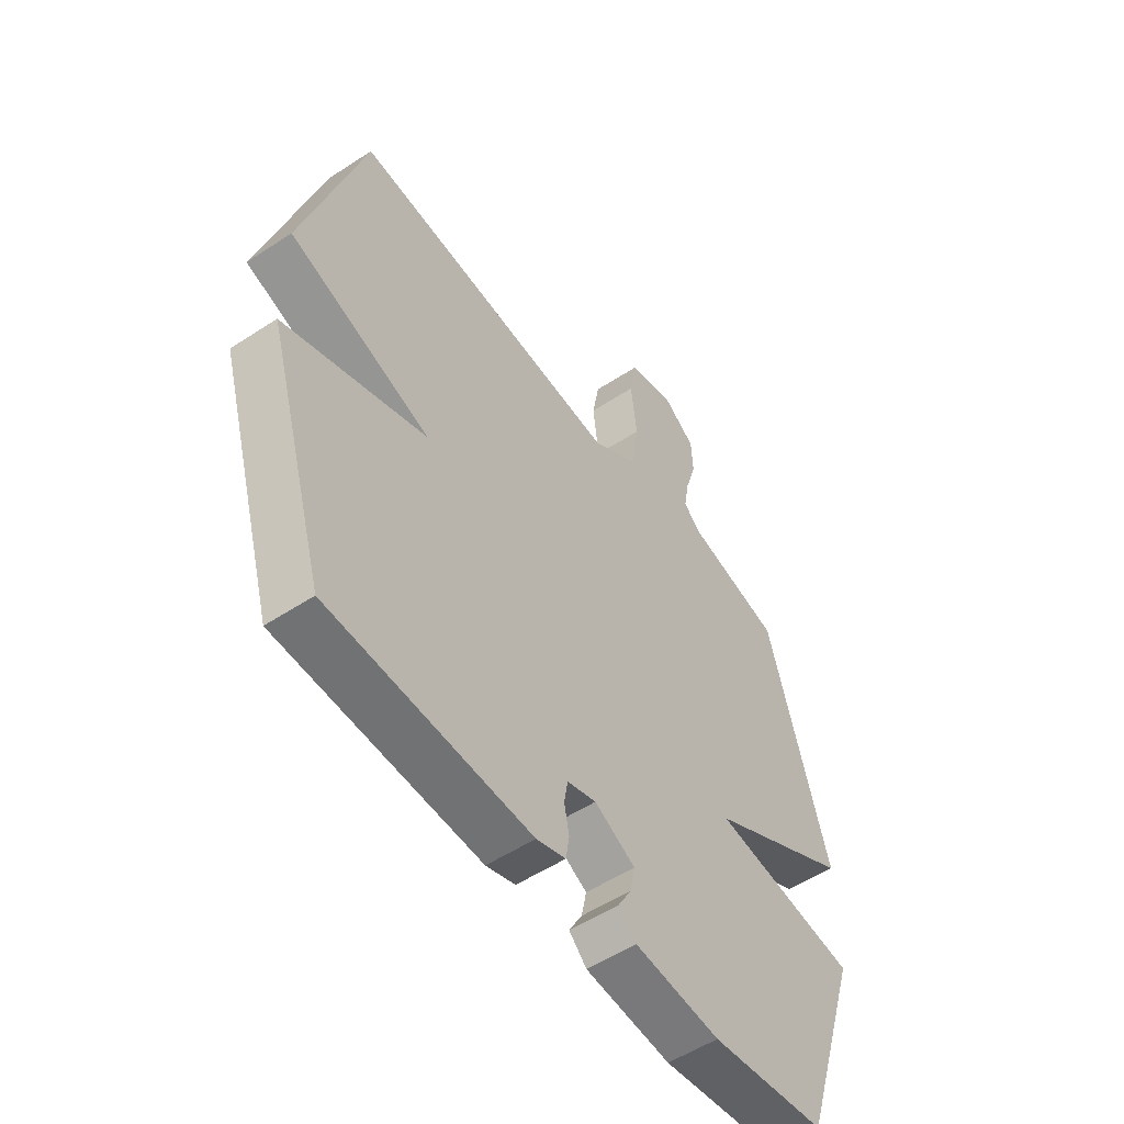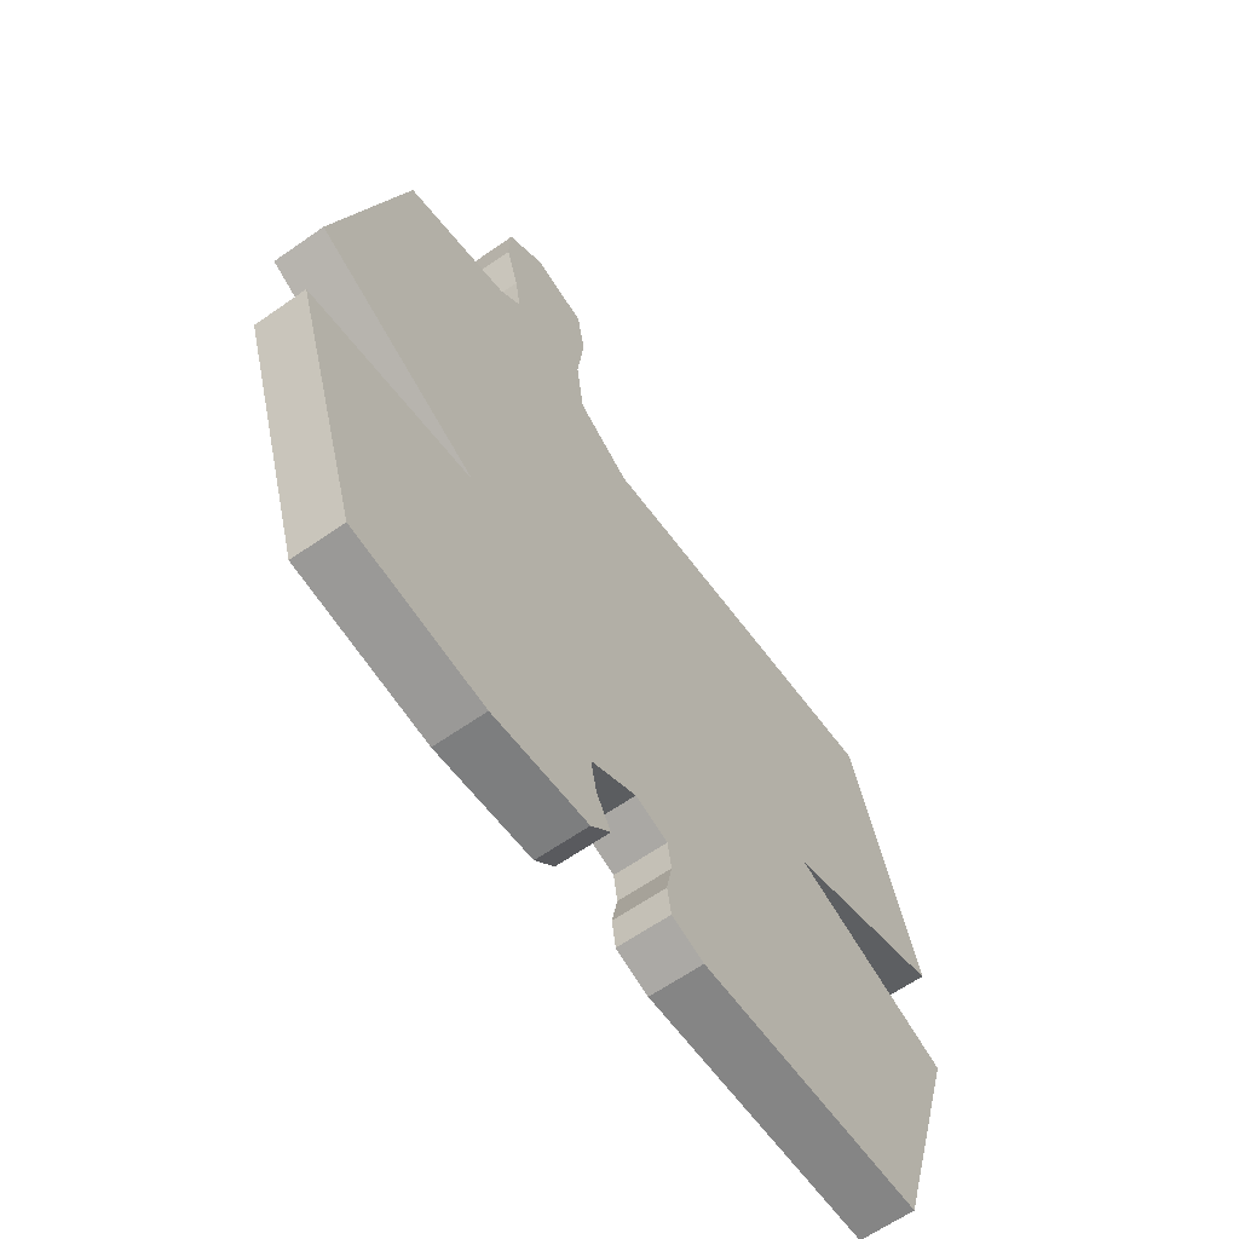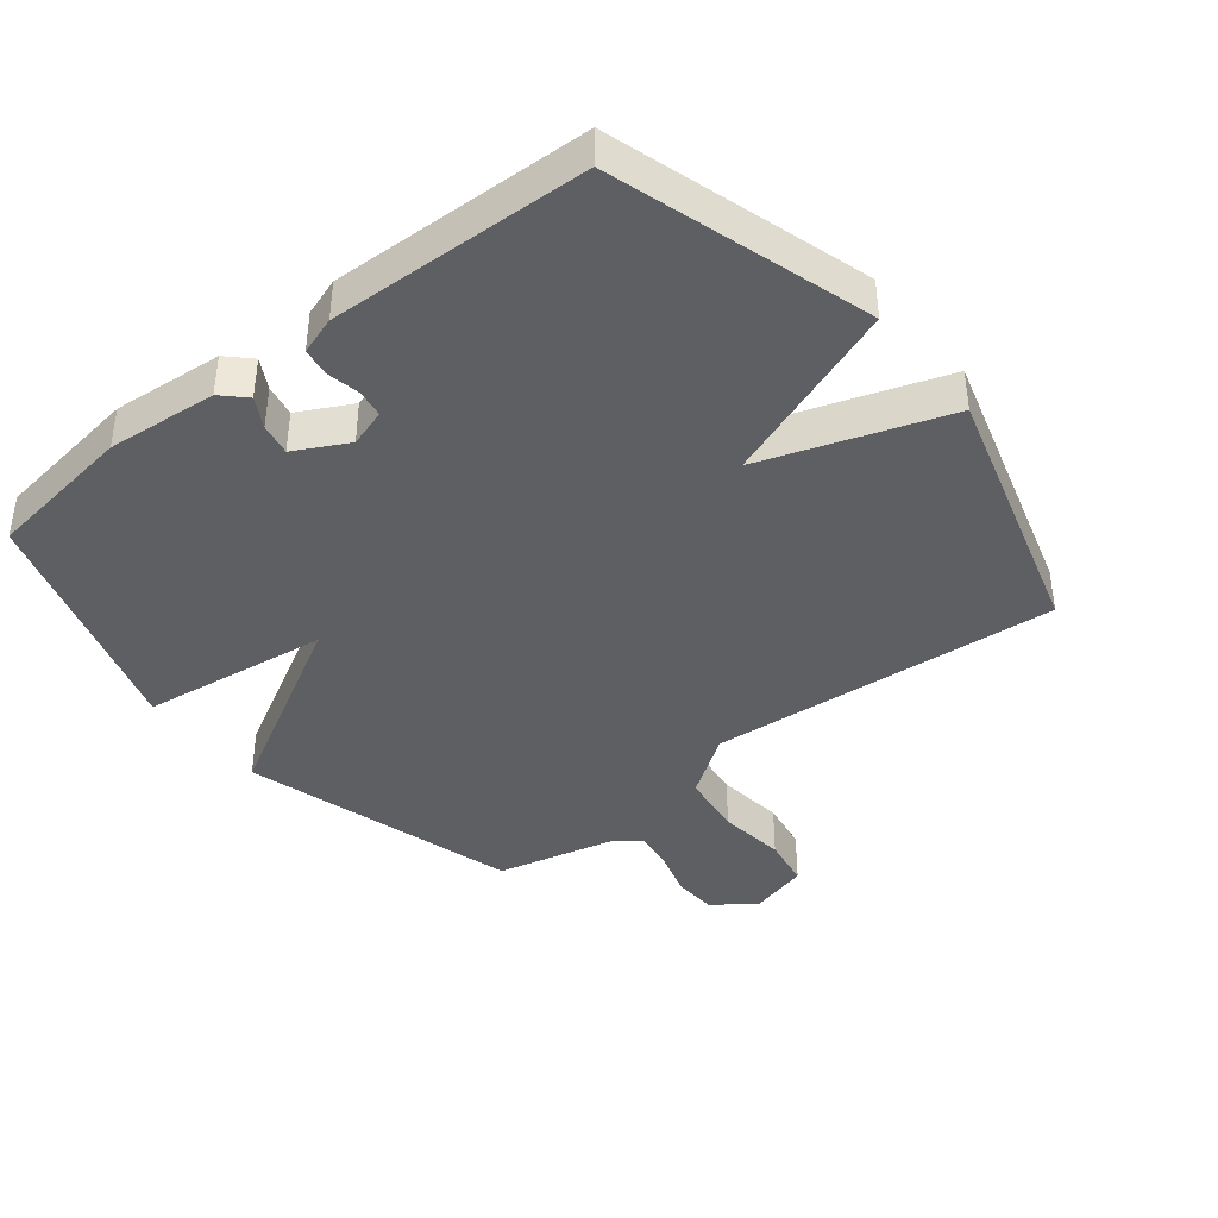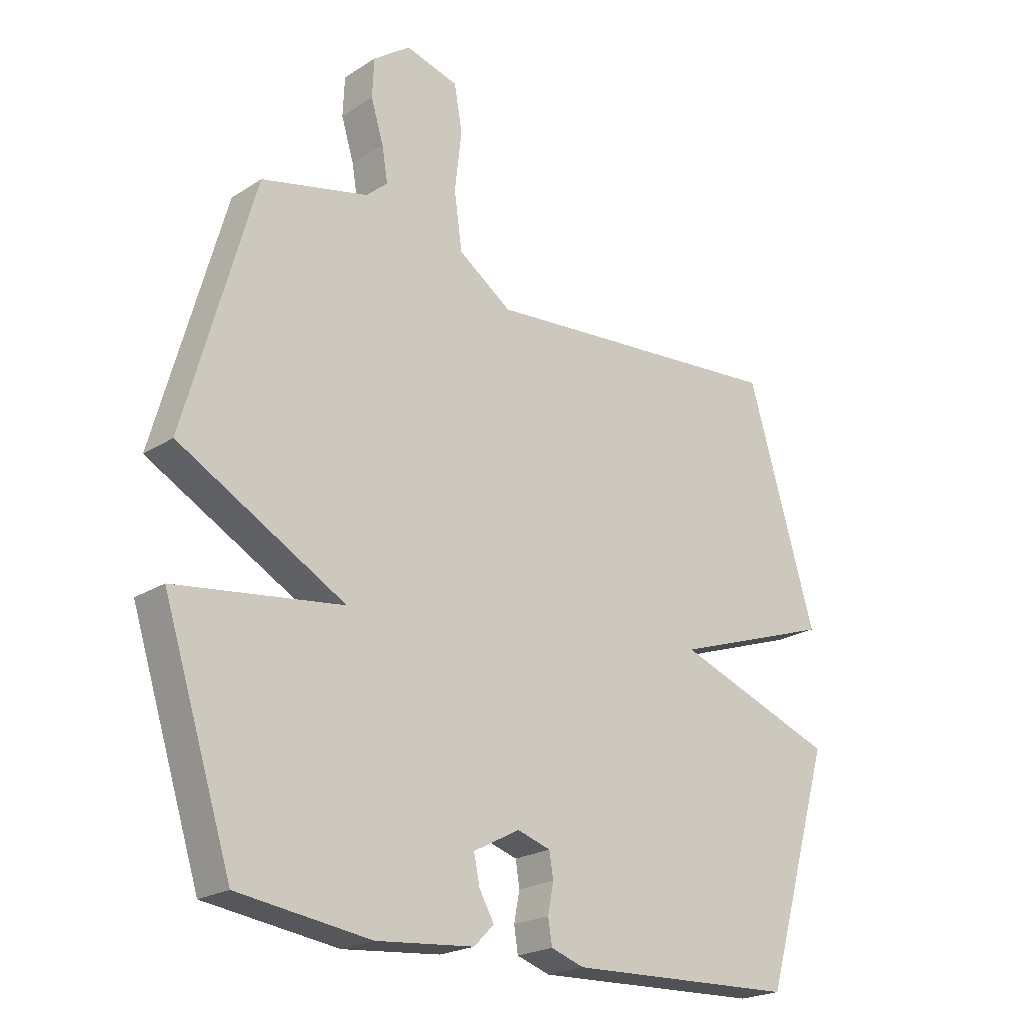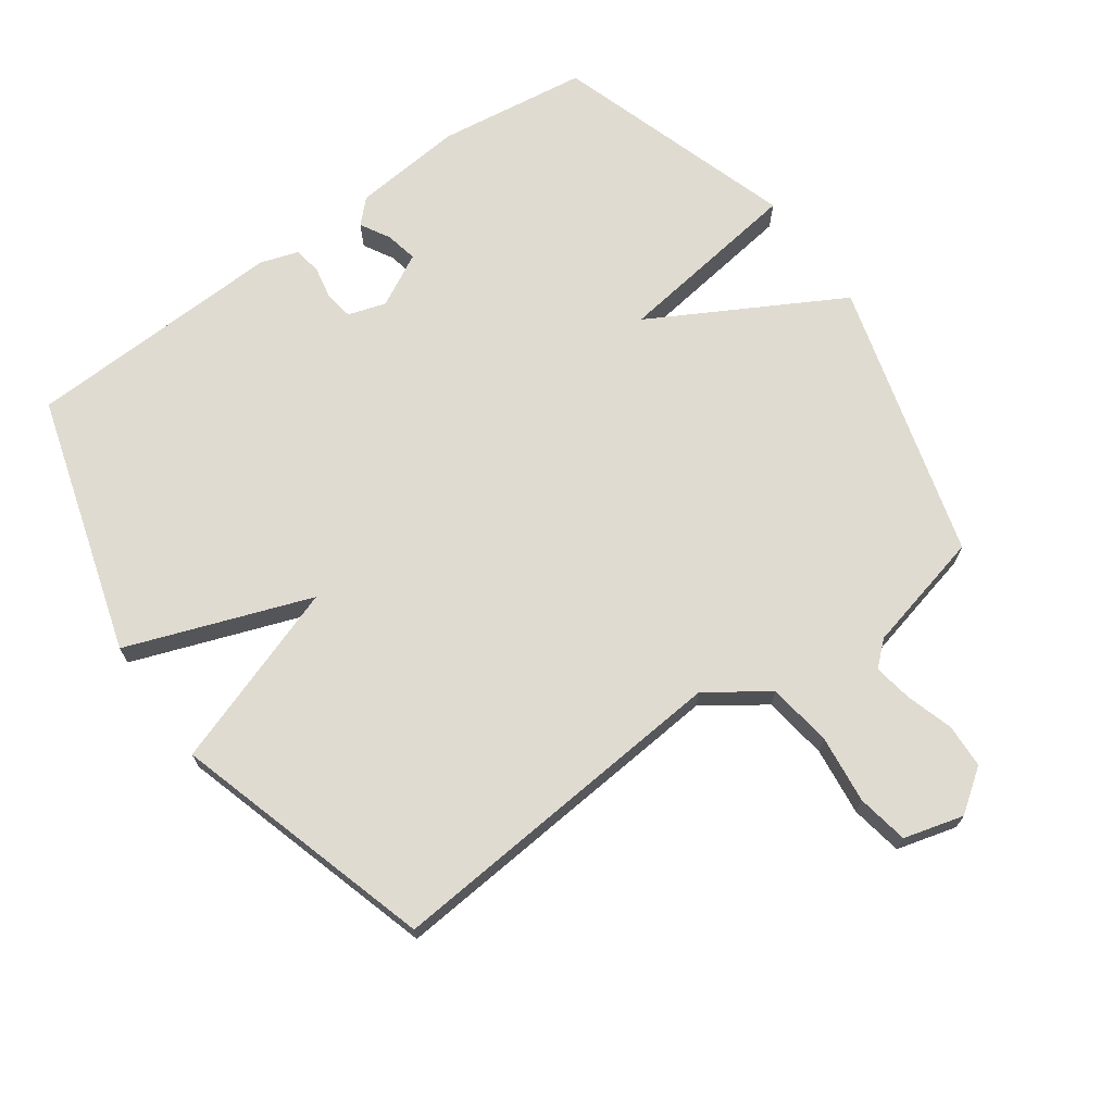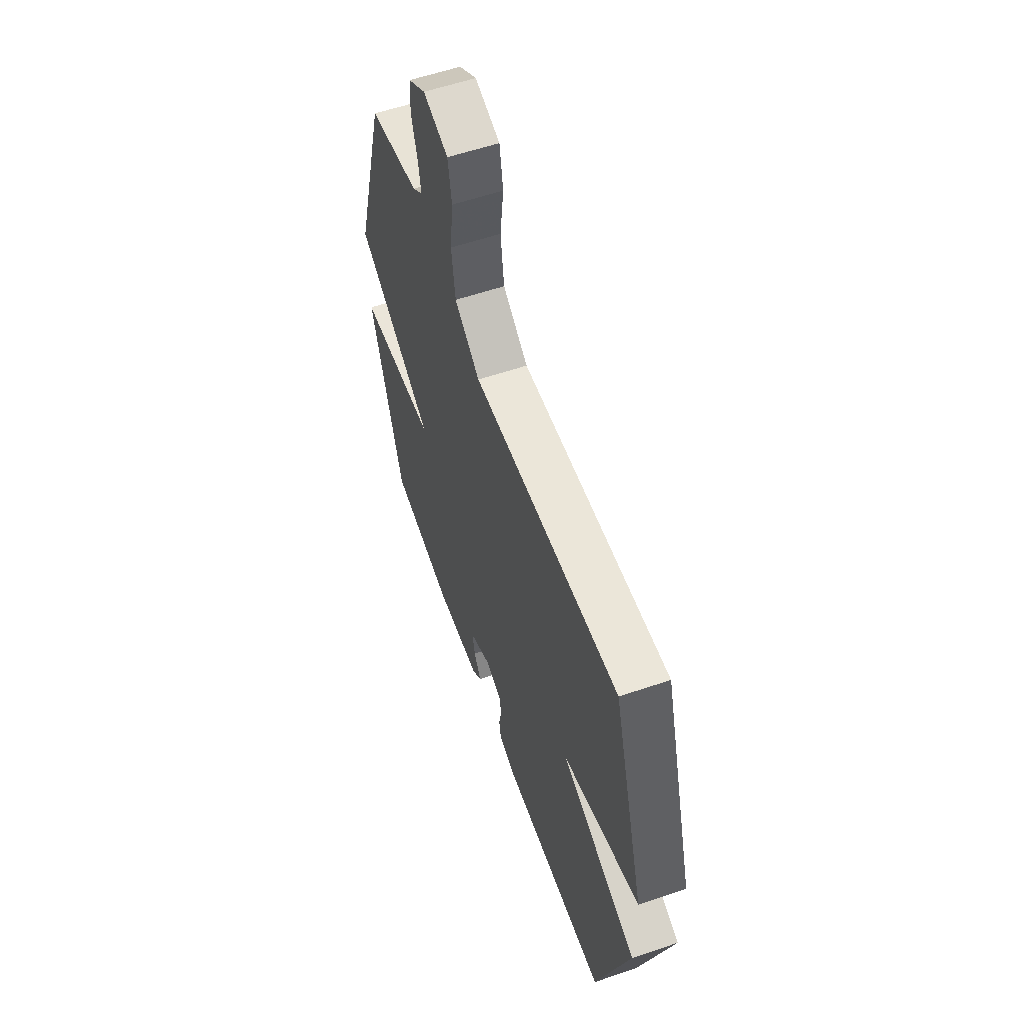
<metadata>
{"format":"obj","ext":"obj","renderer":"f3d","projection":"perspective","resolution":1024,"background":"white","views":[{"elev":-53.8,"azim":-55.0,"up":"+Z"},{"elev":-63.4,"azim":125.3,"up":"+Z"},{"elev":-40.4,"azim":-141.1,"up":"+Y"},{"elev":-21.9,"azim":138.0,"up":"+Z"},{"elev":69.9,"azim":-35.5,"up":"+Y"},{"elev":58.6,"azim":-109.3,"up":"+Z"}]}
</metadata>
<code>
v -0.5 0.07 -0.5
v -0.619 0.07 -0.101
v -0.337 0.07 0.001
v -0.619 0.07 0.099
v -0.5 0.07 0.5
v 0.04 0.07 0.453
v 0.133 0.07 0.517
v 0.147 0.07 0.616
v 0.135 0.07 0.721
v 0.149 0.07 0.8
v 0.241 0.07 0.825
v 0.306 0.07 0.778
v 0.309 0.07 0.71
v 0.287 0.07 0.638
v 0.277 0.07 0.578
v 0.314 0.07 0.545
v 0.5 0.07 0.5
v 0.62 0.07 0.073
v 0.33 0.07 -0.087
v 0.62 0.07 -0.127
v 0.5 0.07 -0.5
v 0.27 0.07 -0.531
v 0.1 0.07 -0.515
v 0.065 0.07 -0.48
v 0.091 0.07 -0.434
v 0.101 0.07 -0.385
v 0.02 0.07 -0.342
v -0.038 0.07 -0.36
v -0.045 0.07 -0.403
v -0.035 0.07 -0.454
v -0.042 0.07 -0.497
v -0.1 0.07 -0.516
v -0.5 0 -0.5
v -0.619 0 -0.101
v -0.337 0 0.001
v -0.619 0 0.099
v -0.5 0 0.5
v 0.04 0 0.453
v 0.133 0 0.517
v 0.147 0 0.616
v 0.135 0 0.721
v 0.149 0 0.8
v 0.241 0 0.825
v 0.306 0 0.778
v 0.309 0 0.71
v 0.287 0 0.638
v 0.277 0 0.578
v 0.314 0 0.545
v 0.5 0 0.5
v 0.62 0 0.073
v 0.33 0 -0.087
v 0.62 0 -0.127
v 0.5 0 -0.5
v 0.27 0 -0.531
v 0.1 0 -0.515
v 0.065 0 -0.48
v 0.091 0 -0.434
v 0.101 0 -0.385
v 0.02 0 -0.342
v -0.038 0 -0.36
v -0.045 0 -0.403
v -0.035 0 -0.454
v -0.042 0 -0.497
v -0.1 0 -0.516
f 1 2 3
f 32 1 3
f 31 32 3
f 30 31 3
f 29 30 3
f 28 29 3
f 27 28 3
f 26 27 3
f 23 24 25
f 22 23 25
f 21 22 25
f 20 21 25
f 19 20 25
f 19 25 26
f 16 17 18 19
f 19 26 3
f 16 19 3
f 15 16 3
f 12 13 14
f 11 12 14
f 10 11 14
f 9 10 14
f 8 9 14
f 7 8 14 15
f 6 7 15 3
f 3 4 5 6
f 35 34 33
f 35 33 64
f 35 64 63
f 35 63 62
f 35 62 61
f 35 61 60
f 35 60 59
f 35 59 58
f 57 56 55
f 57 55 54
f 57 54 53
f 57 53 52
f 57 52 51
f 58 57 51
f 51 50 49 48
f 35 58 51
f 35 51 48
f 35 48 47
f 46 45 44
f 46 44 43
f 46 43 42
f 46 42 41
f 46 41 40
f 47 46 40 39
f 35 47 39 38
f 38 37 36 35
f 1 33 34 2
f 2 34 35 3
f 3 35 36 4
f 4 36 37 5
f 5 37 38 6
f 6 38 39 7
f 7 39 40 8
f 8 40 41 9
f 9 41 42 10
f 10 42 43 11
f 11 43 44 12
f 12 44 45 13
f 13 45 46 14
f 14 46 47 15
f 15 47 48 16
f 16 48 49 17
f 17 49 50 18
f 18 50 51 19
f 19 51 52 20
f 20 52 53 21
f 21 53 54 22
f 22 54 55 23
f 23 55 56 24
f 24 56 57 25
f 25 57 58 26
f 26 58 59 27
f 27 59 60 28
f 28 60 61 29
f 29 61 62 30
f 30 62 63 31
f 31 63 64 32
f 32 64 33 1

</code>
